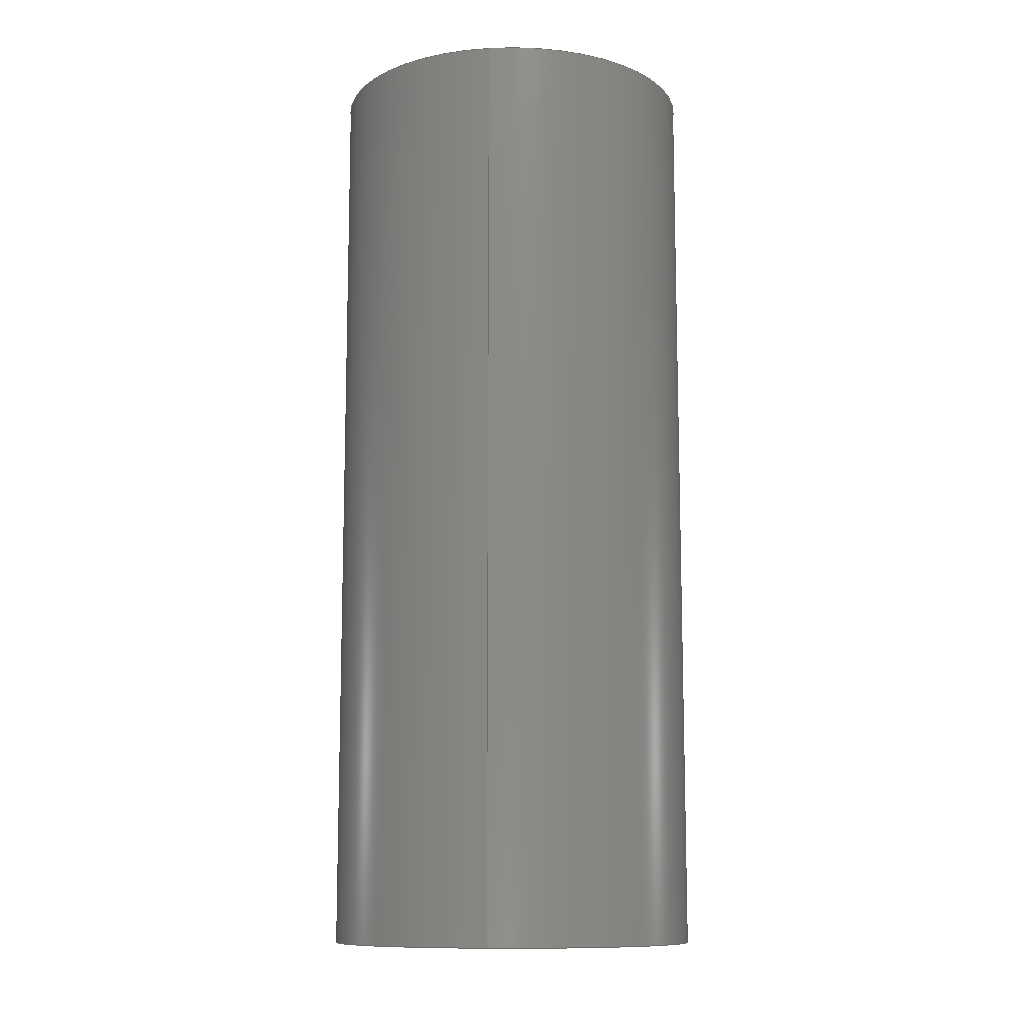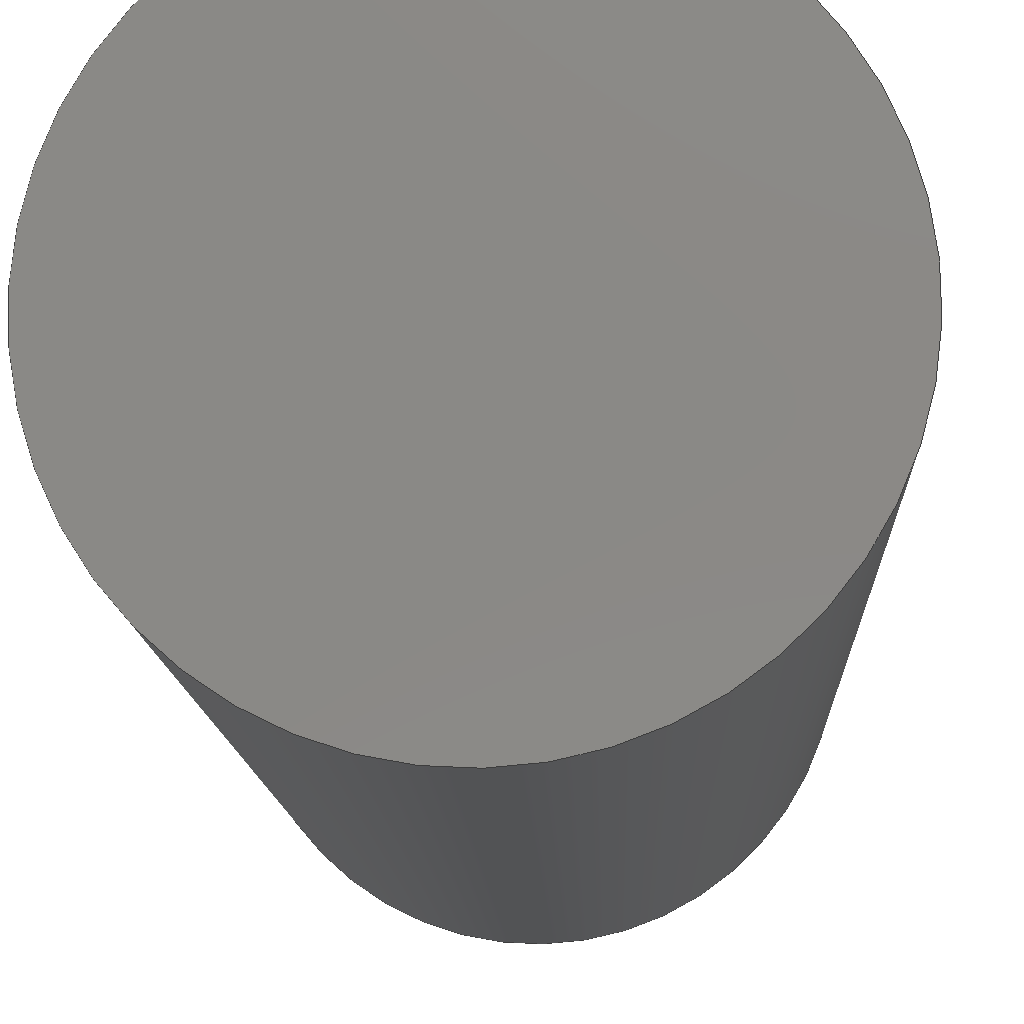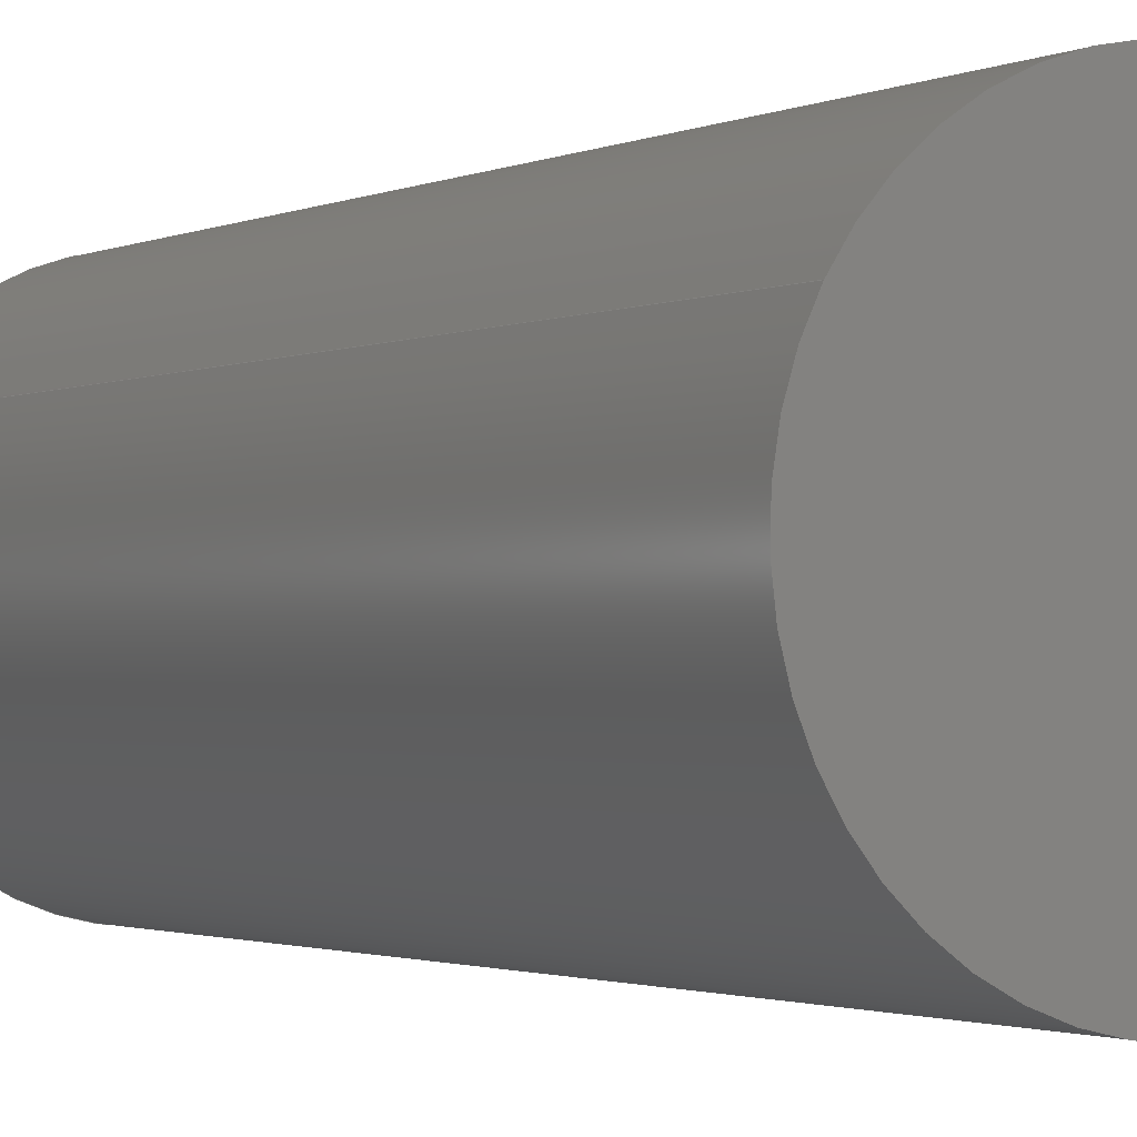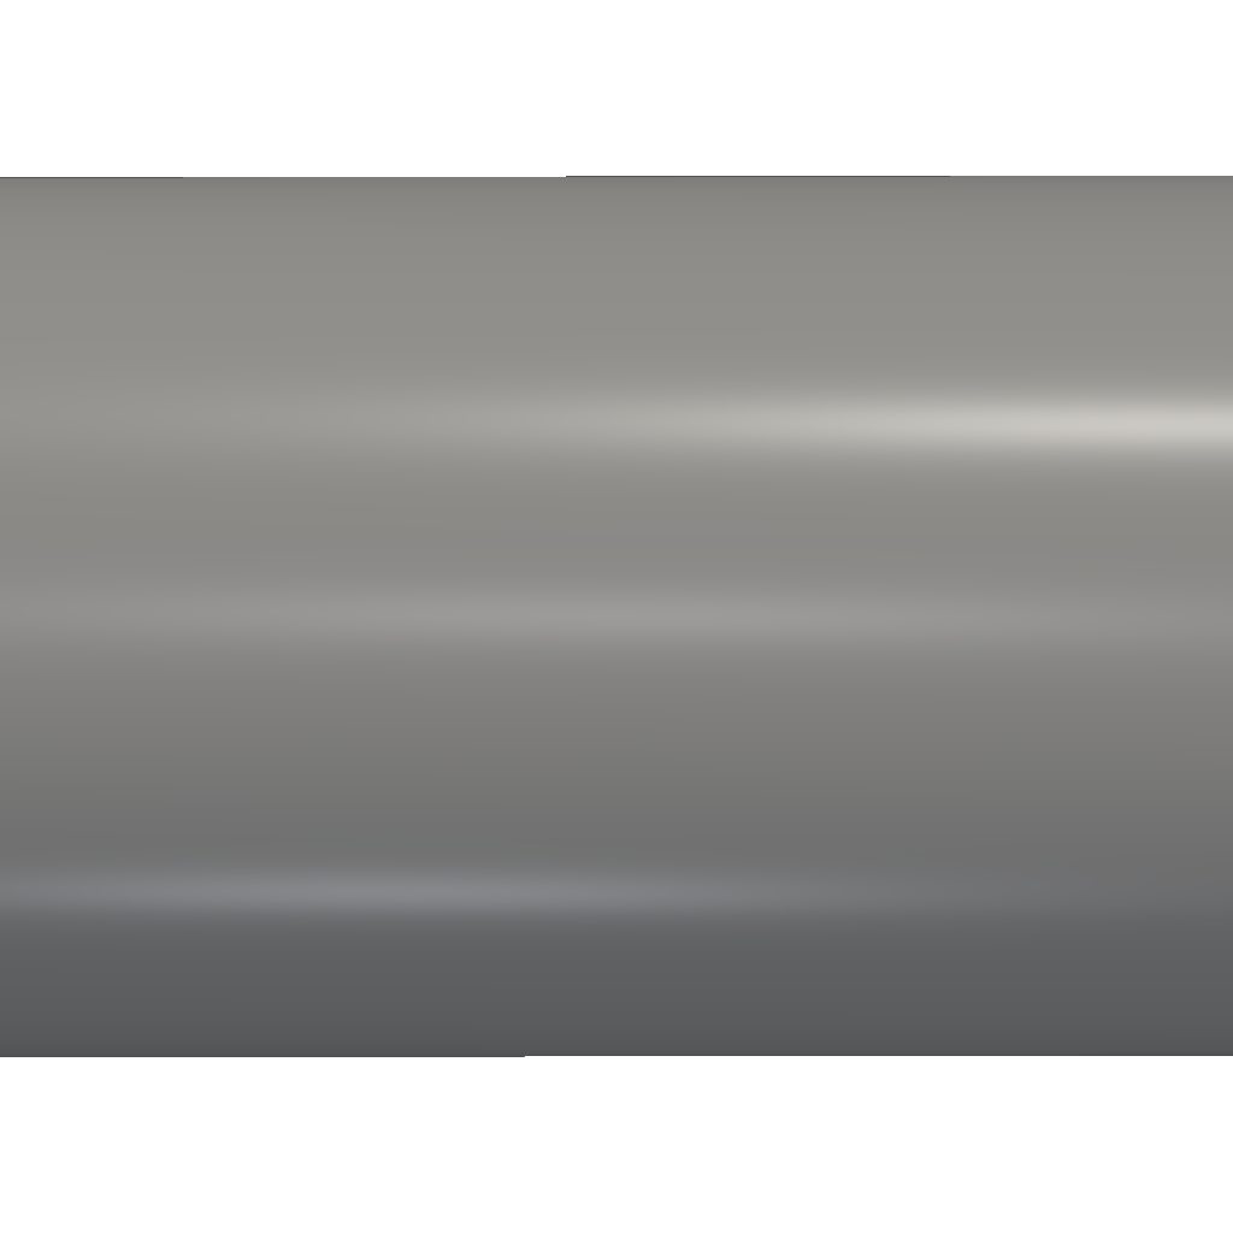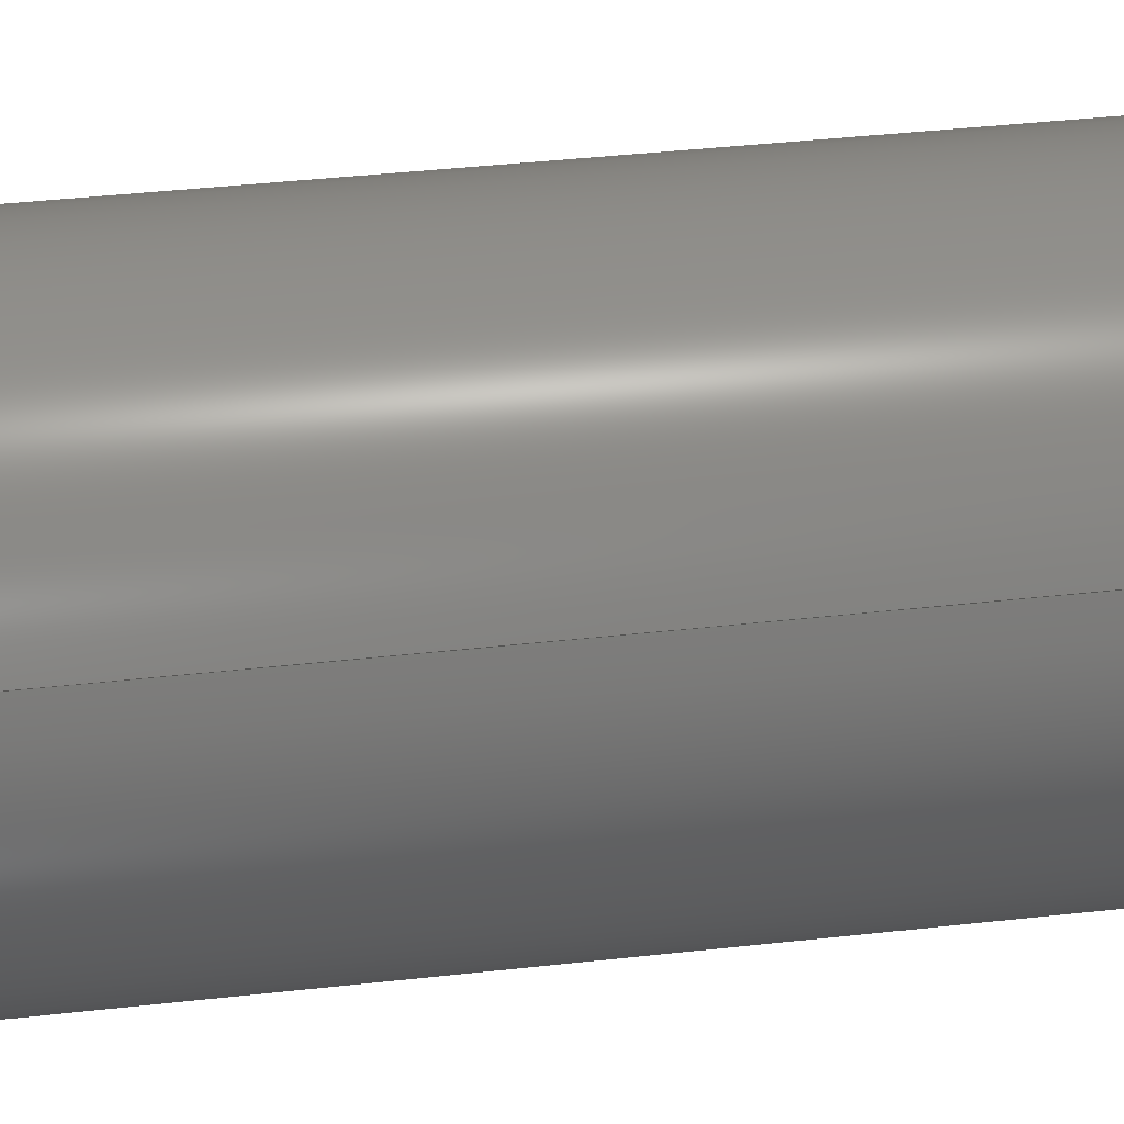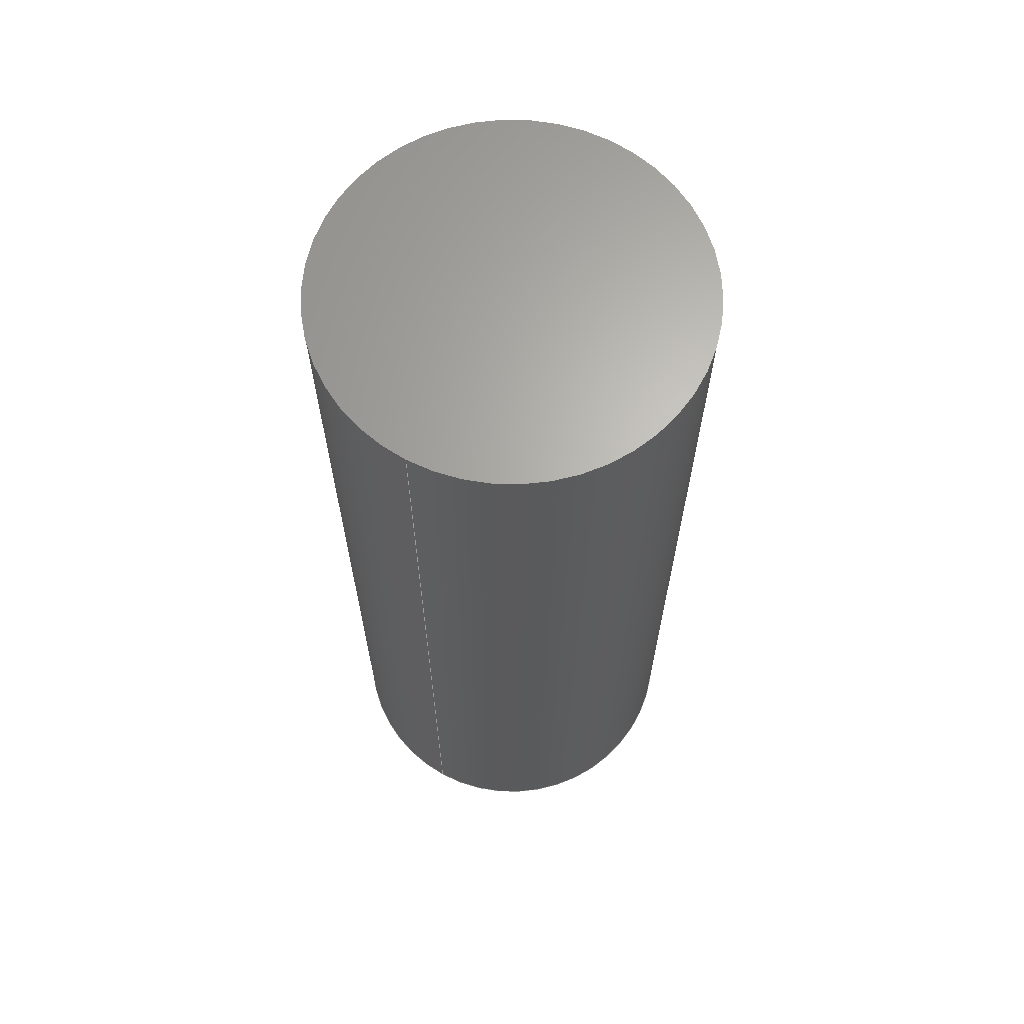
<metadata>
{"format":"iges","ext":"igs","renderer":"f3d","projection":"perspective","resolution":1024,"background":"white","views":[{"elev":-11.1,"azim":68.8,"up":"+Z"},{"elev":-10.3,"azim":-178.1,"up":"+Y"},{"elev":-1.5,"azim":-29.9,"up":"+Y"},{"elev":-58.6,"azim":-89.9,"up":"+Y"},{"elev":38.6,"azim":-98.1,"up":"+Y"},{"elev":65.5,"azim":90.2,"up":"+Z"}]}
</metadata>
<code>
START RECORD GO HERE.
1H,,1H;,5HPart1,22HcylinderCatRevolve.igs,44HDASSAULT SYSTEMES CATIA V5
R21 - www0.3ds.com,27HCATIA Version 5 Release 21 ,32,75,6,75,15,5HPart1,
1,2,2HMM,1000,1,15H2.017e+07,0.001,1e+04,5Hkedar,5HKEDAR,11,
0,15H2.017e+07,;
     110       1       0       0       0       0       0       001010001
     110       0       0       1       0                               0
     110       2       0       0       0       0       0       001010001
     110       0       0       2       0                               0
     120       4       0       0       0       0       0       001010001
     120       0       0       1       0                               0
     110       5       0       0       0       0       0       001010001
     110       0       0       2       0                               0
     124       7       0       0       0       0       0       001020201
     124       0       0       2       0                               0
     100       9       0       0       0       0       9       001010001
     100       0       0       1       0                               0
     110      10       0       0       0       0       0       001010001
     110       0       0       2       0                               0
     124      12       0       0       0       0       0       001020201
     124       0       0       2       0                               0
     100      14       0       0       0       0      15       001010001
     100       0       0       1       0                               0
     102      15       0       0       0       0       0       001010001
     102       0       0       1       0                               0
     142      16       0       0       0       0       0       001010001
     142       0       0       1       0                               0
     144      17       0       0   10000       0       0       000000000
     144       0       0       1       0                PartBody       0
     110      18       0       0       0       0       0       001010001
     110       0       0       1       0                               0
     110      19       0       0       0       0       0       001010001
     110       0       0       2       0                               0
     120      21       0       0       0       0       0       001010001
     120       0       0       1       0                               0
     110      22       0       0       0       0       0       001010001
     110       0       0       2       0                               0
     124      24       0       0       0       0       0       001020201
     124       0       0       2       0                               0
     100      26       0       0       0       0      33       001010001
     100       0       0       1       0                               0
     110      27       0       0       0       0       0       001010001
     110       0       0       2       0                               0
     124      29       0       0       0       0       0       001020201
     124       0       0       2       0                               0
     100      31       0       0       0       0      39       001010001
     100       0       0       1       0                               0
     102      32       0       0       0       0       0       001010001
     102       0       0       1       0                               0
     142      33       0       0       0       0       0       001010001
     142       0       0       1       0                               0
     144      34       0       0   10000       0       0       000000000
     144       0       0       1       0                PartBody       0
     108      35       0       0       0       0       0       001010001
     108       0       0       1       0                               0
     124      36       0       0       0       0       0       001020201
     124       0       0       2       0                               0
     100      38       0       0       0       0      51       001010001
     100       0       0       1       0                               0
     124      39       0       0       0       0       0       001020201
     124       0       0       2       0                               0
     100      41       0       0       0       0      55       001010001
     100       0       0       1       0                               0
     102      42       0       0       0       0       0       001010001
     102       0       0       1       0                               0
     142      43       0       0       0       0       0       001010001
     142       0       0       1       0                               0
     144      44       0       0   10000       0       0       000000000
     144       0       0       1       0                PartBody       0
     108      45       0       0       0       0       0       001010001
     108       0       0       1       0                               0
     124      46       0       0       0       0       0       001020201
     124       0       0       2       0                               0
     100      48       0       0       0       0      67       001010001
     100       0       0       1       0                               0
     124      49       0       0       0       0       0       001020201
     124       0       0       2       0                               0
     100      51       0       0       0       0      71       001010001
     100       0       0       1       0                               0
     102      52       0       0       0       0       0       001010001
     102       0       0       1       0                               0
     142      53       0       0       0       0       0       001010001
     142       0       0       1       0                               0
     144      54       0       0   10000       0       0       000000000
     144       0       0       1       0                PartBody       0
110,0,0,50,0,0,49,0,0;                                     1
110,-17.55,9.589,100,-17.55,9.589,0,       3
0,0;                                                                   3
120,1,3,0,6.283,0,0;                                           5
110,17.55,-9.589,0,17.55,-9.589,100,       7
0,0;                                                                   7
124,0.8776,0.4794,0,0,-0.4794,                   9
0.8776,0,0,0,0,1,100,0,0;                            9
100,0,0,0,20,0,-20,0,0,0;                               11
110,-17.55,9.589,100,-17.55,9.589,0,      13
0,0;                                                                  13
124,-0.8776,0.4794,0,0,0.4794,                  15
0.8776,0,0,0,0,-1,0,0,0;                            15
100,0,0,0,20,0,-20,0,0,0;                               17
102,4,7,11,13,17,0,0;                                                 19
142,0,5,0,19,2,0,0;                                                   21
144,5,1,0,21,0,0;                                                     23
110,0,0,50,0,0,49,0,0;                                    25
110,17.55,-9.589,100,17.55,-9.589,0,      27
0,0;                                                                  27
120,25,27,0,6.283,0,0;                                        29
110,-17.55,9.589,0,-17.55,9.589,100,      31
0,0;                                                                  31
124,-0.8776,-0.4794,0,0,0.4794,                 33
-0.8776,0,0,0,0,1,100,0,0;                          33
100,0,0,0,20,0,-20,0,0,0;                               35
110,17.55,-9.589,100,17.55,-9.589,0,      37
0,0;                                                                  37
124,0.8776,-0.4794,0,0,-0.4794,                 39
-0.8776,0,0,0,0,-1,0,0,0;                           39
100,0,0,0,20,0,-20,0,0,0;                               41
102,4,31,35,37,41,0,0;                                                43
142,0,29,0,43,2,0,0;                                                  45
144,29,1,0,45,0,0;                                                    47
108,0,0,-1,0,0,0,0,0,1,0,0;                           49
124,-0.8776,-0.4794,0,0,0.4794,                 51
-0.8776,0,0,0,0,1,0,0,0;                            51
100,0,0,0,20,0,-20,0,0,0;                               53
124,0.8776,0.4794,0,0,-0.4794,                  55
0.8776,0,0,0,0,1,0,0,0;                             55
100,0,0,0,20,0,-20,0,0,0;                               57
102,2,53,57,0,0;                                                      59
142,0,49,0,59,2,0,0;                                                  61
144,49,1,0,61,0,0;                                                    63
108,0,0,-1,-100,0,-20,0,100,1,0,0;                    65
124,0.8776,-0.4794,0,0,-0.4794,                 67
-0.8776,0,0,0,0,-1,100,0,0;                         67
100,0,0,0,20,0,-20,0,0,0;                               69
124,-0.8776,0.4794,0,0,0.4794,                  71
0.8776,0,0,0,0,-1,100,0,0;                          71
100,0,0,0,20,0,-20,0,0,0;                               73
102,2,69,73,0,0;                                                      75
142,0,65,0,75,2,0,0;                                                  77
144,65,1,0,77,0,0;                                                    79
S      1G      4D     80P     54
</code>
